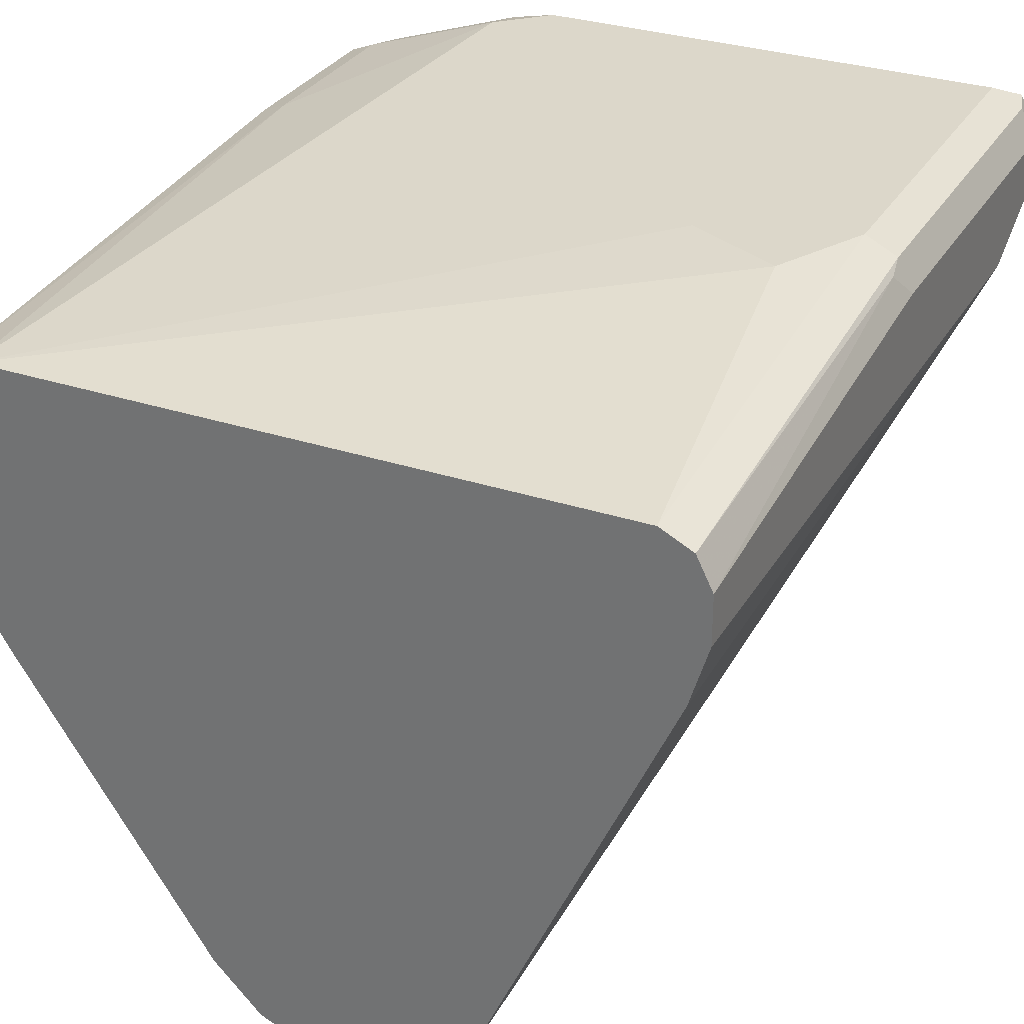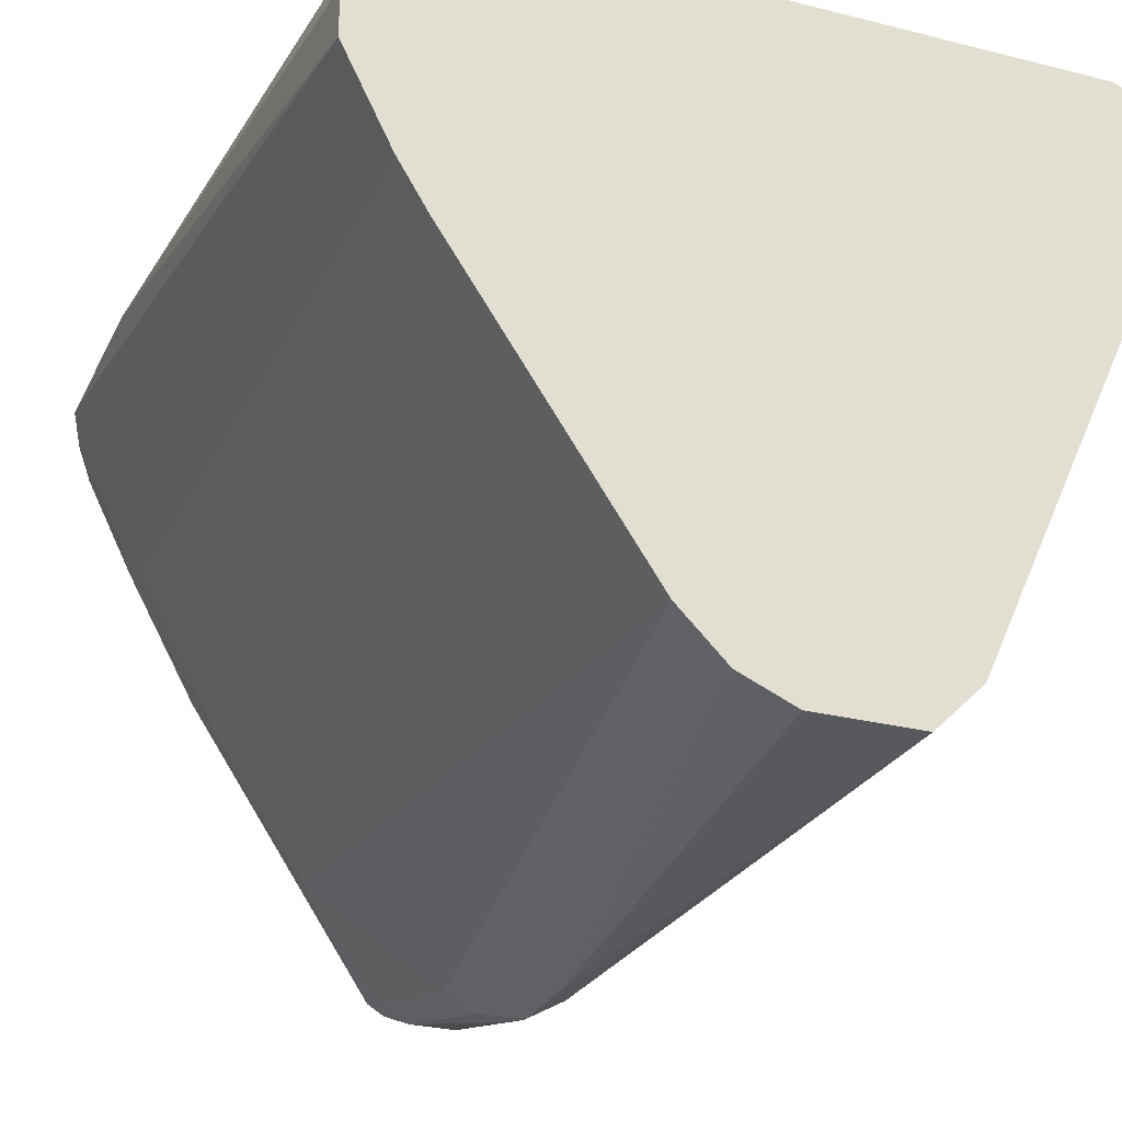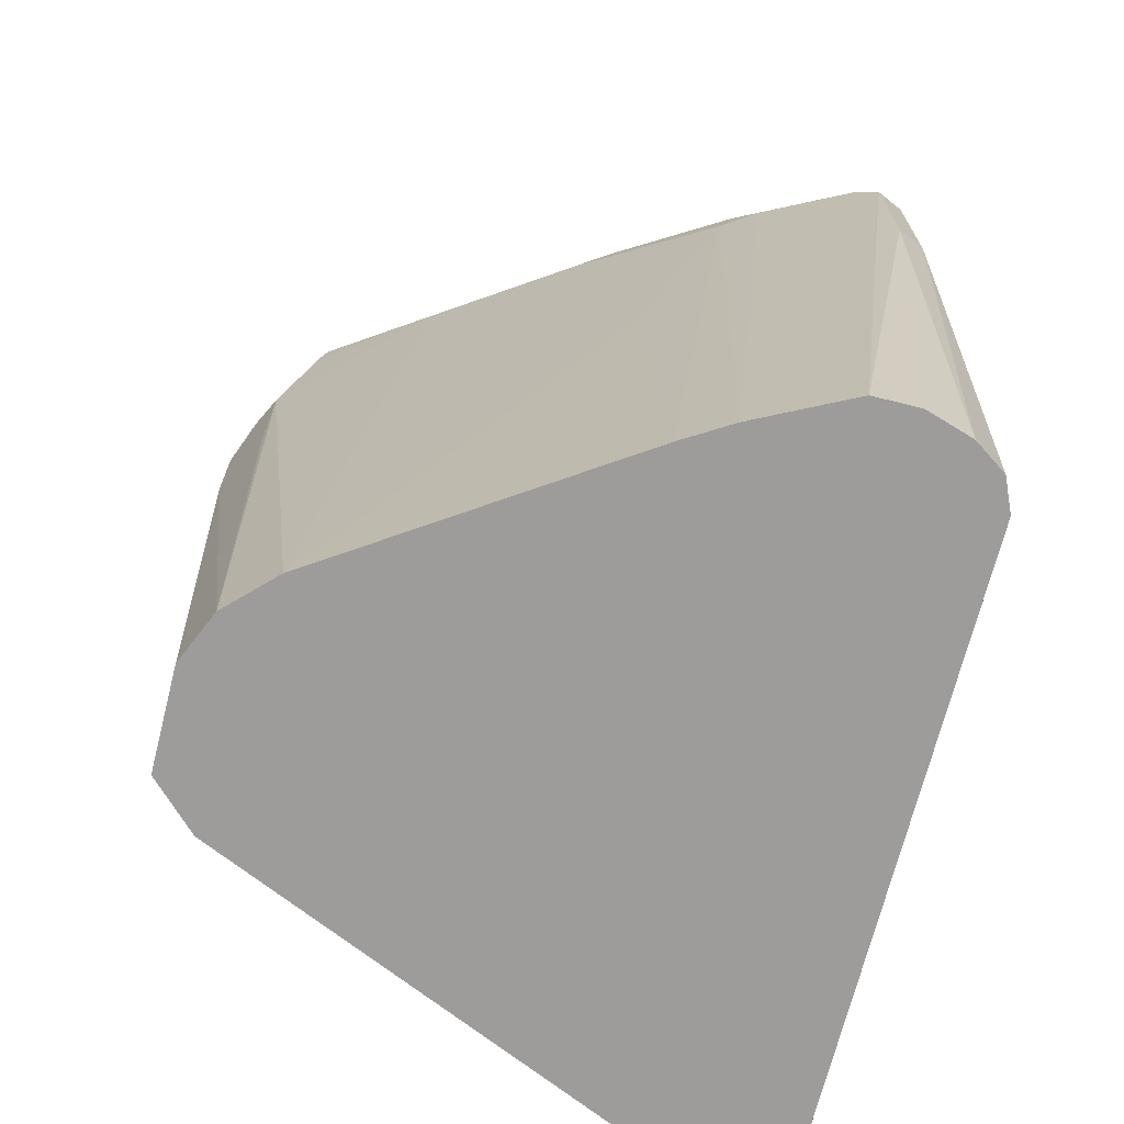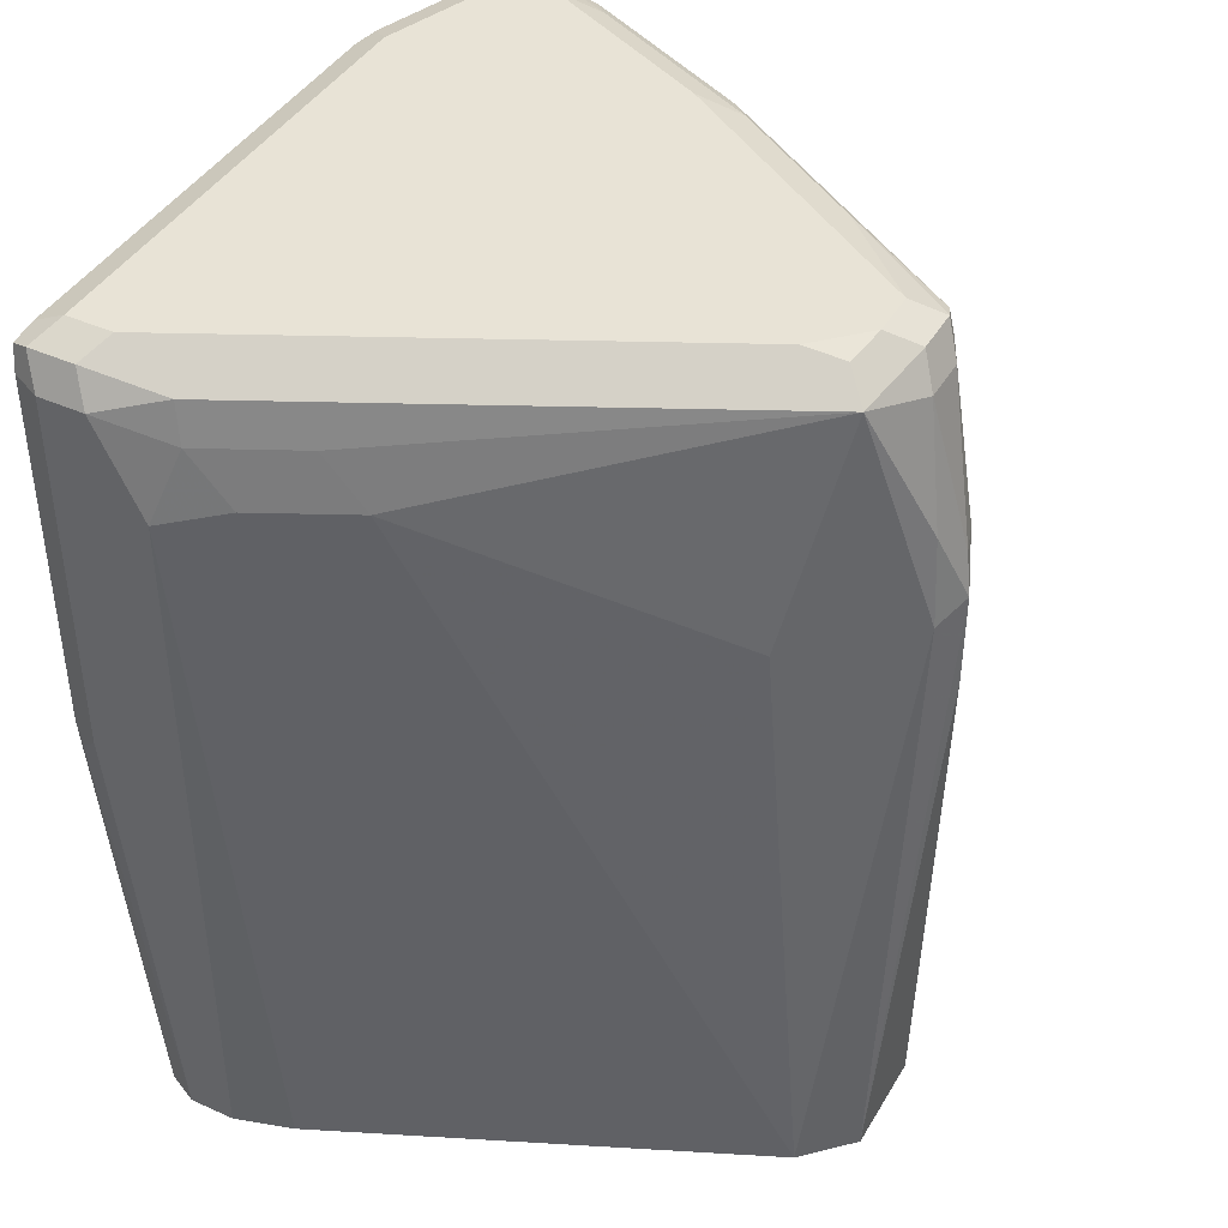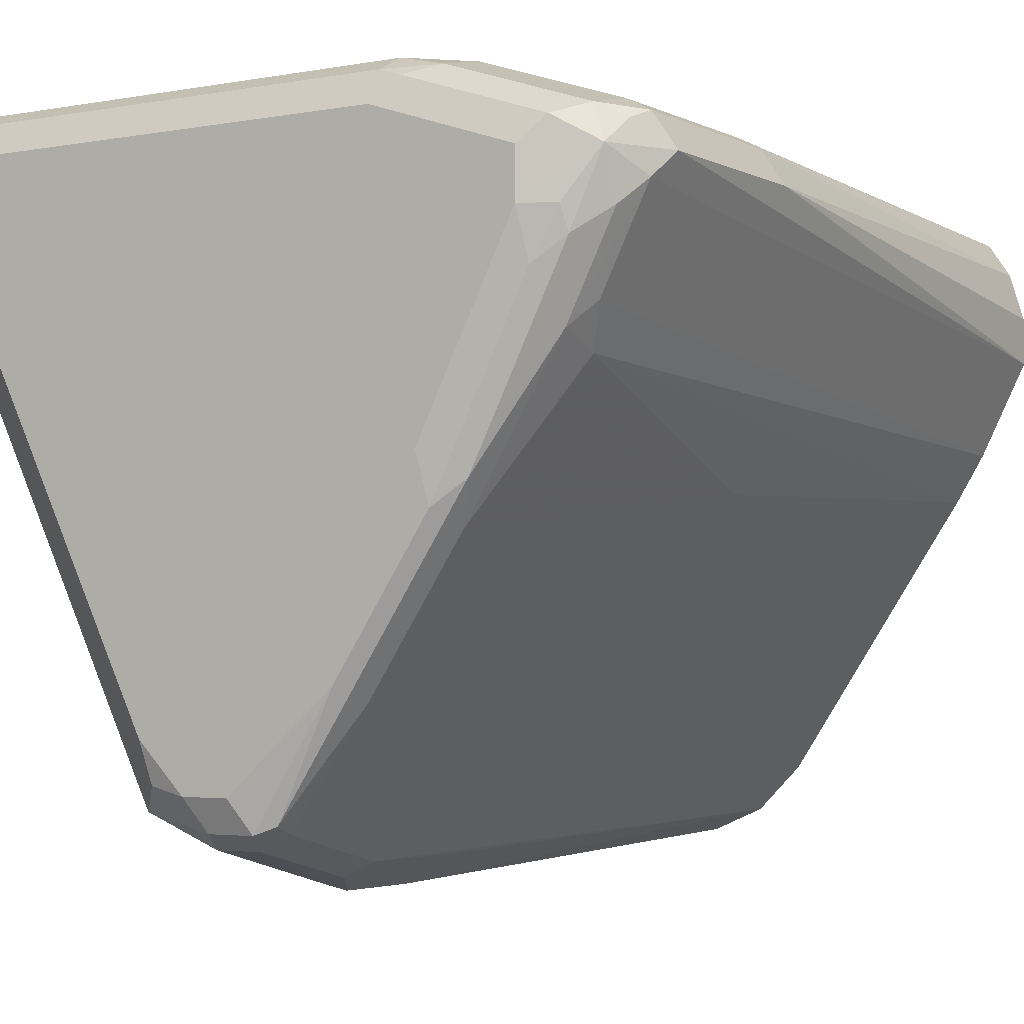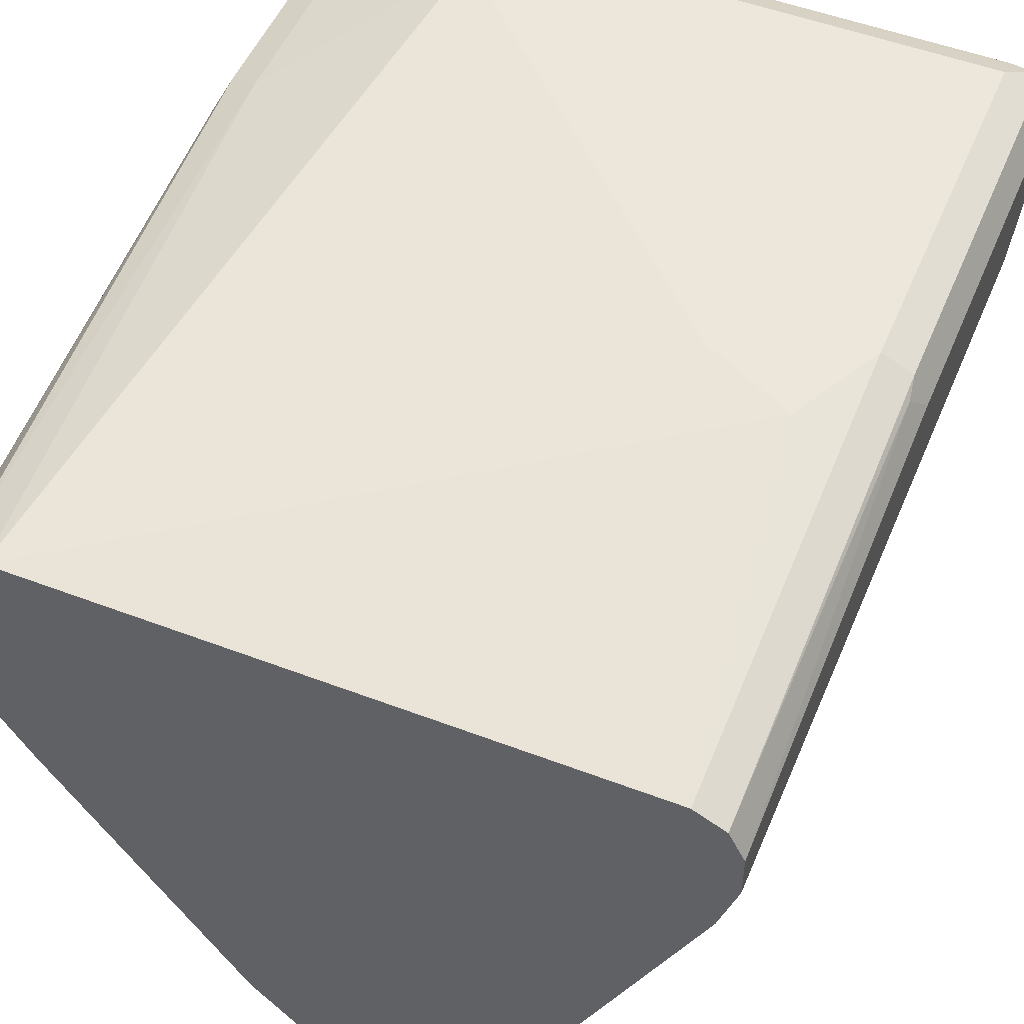
<metadata>
{"format":"obj","ext":"obj","renderer":"f3d","projection":"perspective","resolution":1024,"background":"white","views":[{"elev":30.5,"azim":25.5,"up":"+Z"},{"elev":-27.2,"azim":-21.4,"up":"+Z"},{"elev":-70.2,"azim":-104.2,"up":"+Y"},{"elev":41.9,"azim":118.3,"up":"+Y"},{"elev":-3.3,"azim":-147.6,"up":"+Z"},{"elev":51.3,"azim":22.5,"up":"+Z"}]}
</metadata>
<code>
v 0.1685 -0.187 0.3159
v 0.2447 -0.187 0.5089
v 0.03388 -0.187 0.5092
v 0.2349 -0.187 0.5137
v 0.04405 -0.187 0.5137
v 0.02937 -8.34e-06 0.5137
v 0.0734 0.0587 0.5284
v 0.1908 -0.0587 0.5284
v 0.2202 -0.07338 0.5284
v 0.2349 -0.04403 0.5284
v 0.2446 -0.04403 0.5235
v 0.2349 0.07339 0.5284
v 0.2446 0.07339 0.5235
v 0.2422 0.08073 0.5248
v 0.08809 0.07339 0.5284
v 0.08809 0.08318 0.5235
v 0.2349 0.08318 0.5235
v 0.2446 0.08318 0.5186
v 0.2495 0.07339 0.5137
v 0.2495 -0.04403 0.5137
v 0.2459 -0.05137 0.5211
v 0.2495 -0.187 0.4991
v 0.2495 -0.187 0.4844
v 0.2495 -0.112 0.4844
v 0.2495 0.07339 0.4991
v 0.2446 0.08318 0.504
v 0.2397 0.07828 0.4795
v 0.2422 0.06604 0.4771
v 0.2275 0.06604 0.4477
v 0.2397 0.04893 0.4648
v 0.2495 0.04403 0.4844
v 0.1832 -0.187 0.3306
v 0.244 -0.187 0.4659
v 0.1566 0.009783 0.3132
v 0.1663 0.07828 0.3327
v 0.1541 0.03669 0.3156
v 0.1468 0.01468 0.3083
v 0.1468 -0.01468 0.3083
v 0.137 0.02935 0.3132
v 0.1443 0.0269 0.3107
v 0.1321 0.07339 0.323
v 0.1223 0.07339 0.3279
v 0.1272 0.02935 0.3181
v 0.1272 -0.01468 0.3181
v 0.1191 -0.187 0.3232
v 0.1046 -0.187 0.3377
v 0.1359 -0.187 0.3159
v 0.02232 -0.187 0.4697
v 0.04598 -0.187 0.4256
v 0.05383 -0.04403 0.4208
v 0.03916 0.0587 0.4501
v 0.037 -0.187 0.4404
v 0.03305 0.06604 0.4624
v 0.01836 0.06604 0.4917
v 0.03854 0.07339 0.455
v 0.06852 0.07339 0.4061
v 0.06241 0.08073 0.4184
v 0.04772 0.08073 0.4477
v 0.02388 0.07339 0.4844
v 0.02447 0.07828 0.4991
v 0.01468 0.0587 0.4991
v 0.01468 -8.34e-06 0.4991
v 0.01958 0.004887 0.5089
v 0.02695 -0.187 0.4991
v 0.02232 -0.187 0.4844
v 0.01958 0.0636 0.5089
v 0.02204 0.06973 0.5064
v 0.02937 0.07523 0.5101
v 0.0367 0.08439 0.5064
v 0.0734 0.07523 0.5248
v 0.02937 0.0587 0.5137
v 0.08075 0.08439 0.5211
v 0.08809 0.08807 0.5137
v 0.2349 0.08807 0.5137
v 0.04404 0.08807 0.4991
v 0.04404 0.08807 0.4844
v 0.03427 0.08318 0.4844
v 0.03305 0.08073 0.4771
v 0.04222 0.08439 0.4697
v 0.0734 0.08807 0.4257
v 0.07158 0.08439 0.411
v 0.1009 0.08439 0.367
v 0.1211 0.08073 0.3303
v 0.1272 0.08318 0.3279
v 0.1321 0.08807 0.3376
v 0.1468 0.08807 0.3376
v 0.1419 0.08318 0.3279
v 0.09788 0.07339 0.3621
v 0.1468 0.07339 0.323
v 0.159 0.08563 0.3401
v 0.1615 0.08807 0.3523
v 0.2202 0.08807 0.4697
v 0.2251 0.04893 0.4355
v 0.181 0.004887 0.3474
v 0.2349 0.08807 0.4991
f 79 81 58
f 79 80 81
f 79 76 80
f 77 60 76
f 77 79 78
f 77 78 60
f 78 79 58
f 77 76 79
f 78 58 59
f 82 84 83
f 57 58 81
f 82 57 81
f 82 83 57
f 82 85 84
f 82 80 85
f 82 81 80
f 85 80 86
f 85 86 87
f 78 59 60
f 60 69 75
f 66 63 6
f 73 74 75
f 84 85 87
f 66 61 63
f 60 61 66
f 60 66 67
f 68 60 67
f 68 69 60
f 68 70 69
f 68 71 70
f 68 66 71
f 69 73 75
f 68 67 66
f 71 6 7
f 70 71 7
f 70 7 15
f 70 15 16
f 70 16 72
f 70 72 69
f 72 73 69
f 72 16 73
f 73 16 74
f 71 66 6
f 84 87 41
f 27 91 92
f 41 42 83
f 93 30 32
f 93 32 94
f 93 94 35
f 94 32 35
f 27 92 26
f 95 26 92
f 95 74 26
f 95 92 74
f 92 86 74
f 29 30 93
f 86 75 74
f 76 75 80
f 26 74 18
f 26 18 19
f 17 18 74
f 17 74 16
f 15 7 12
f 7 9 12
f 8 9 7
f 10 12 9
f 80 75 86
f 84 41 83
f 29 93 35
f 27 35 91
f 88 83 42
f 56 83 88
f 57 83 56
f 56 88 50
f 56 50 51
f 88 46 50
f 88 43 46
f 88 42 43
f 41 87 89
f 29 35 27
f 40 41 89
f 37 89 36
f 36 89 35
f 87 35 89
f 90 35 87
f 90 91 35
f 90 86 91
f 90 87 86
f 91 86 92
f 6 63 3
f 40 89 37
f 65 48 3
f 60 75 76
f 64 62 65
f 21 2 22
f 21 11 2
f 22 2 23
f 22 23 20
f 23 19 20
f 24 19 23
f 25 19 24
f 25 26 19
f 25 27 26
f 28 27 25
f 28 29 27
f 28 30 29
f 31 30 28
f 31 32 30
f 31 33 32
f 31 24 33
f 31 25 24
f 31 28 25
f 24 23 33
f 21 22 20
f 11 20 19
f 13 11 19
f 13 19 18
f 62 48 65
f 2 3 1
f 4 3 2
f 5 3 4
f 5 6 3
f 5 7 6
f 5 8 7
f 5 9 8
f 5 4 9
f 23 2 33
f 4 10 9
f 11 10 2
f 11 12 10
f 13 12 11
f 14 12 13
f 14 15 12
f 14 16 15
f 14 17 16
f 14 18 17
f 14 13 18
f 4 2 10
f 33 2 1
f 21 20 11
f 34 32 1
f 52 51 49
f 52 53 51
f 54 53 52
f 55 53 54
f 55 51 53
f 55 56 51
f 55 57 56
f 55 59 58
f 55 54 59
f 49 51 50
f 54 60 59
f 54 48 61
f 54 52 48
f 52 49 48
f 62 61 48
f 62 63 61
f 64 63 62
f 64 3 63
f 32 33 1
f 64 65 3
f 54 61 60
f 49 50 46
f 55 58 57
f 39 41 40
f 34 35 32
f 34 36 35
f 49 46 48
f 34 37 36
f 34 1 37
f 37 1 38
f 39 37 38
f 39 40 37
f 39 42 41
f 39 43 42
f 39 44 43
f 44 38 45
f 44 45 43
f 45 46 43
f 45 47 46
f 45 38 47
f 47 38 1
f 47 1 46
f 46 1 3
f 48 46 3
f 39 38 44

</code>
